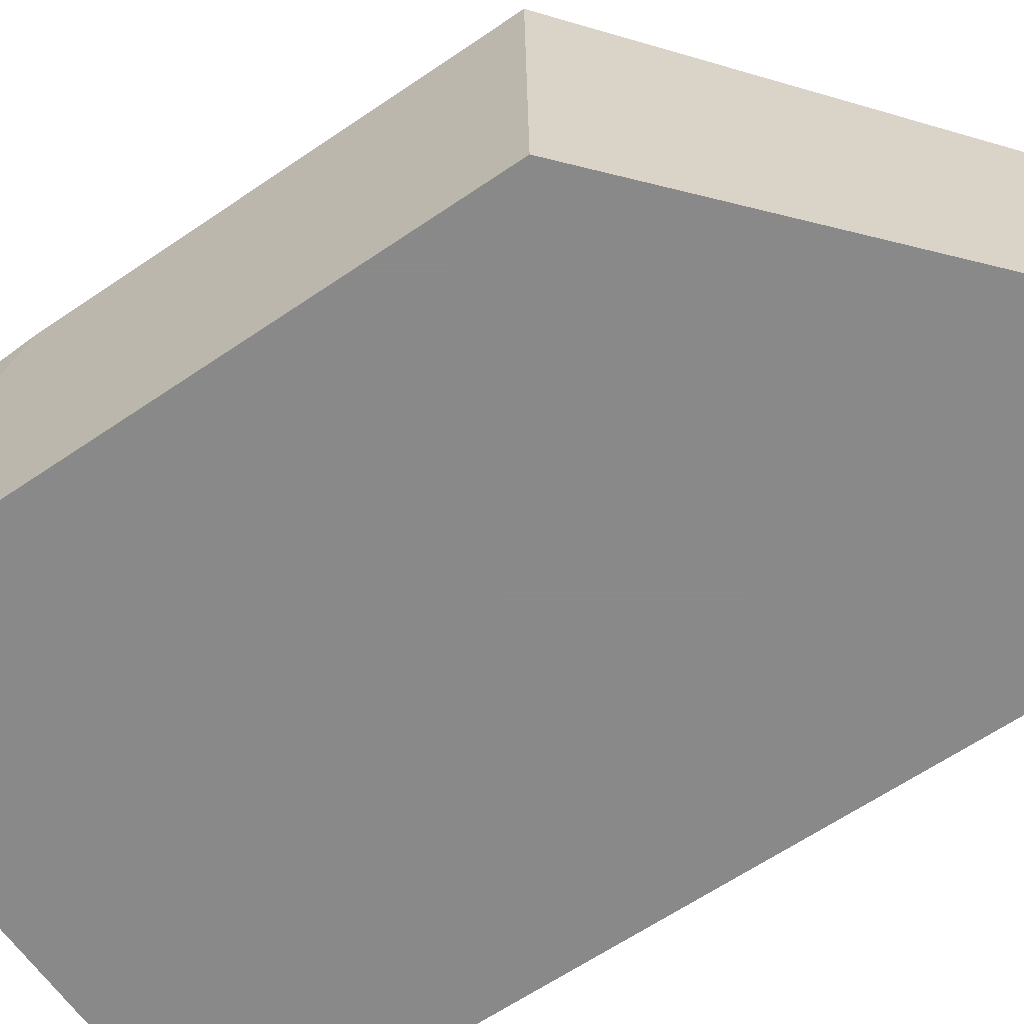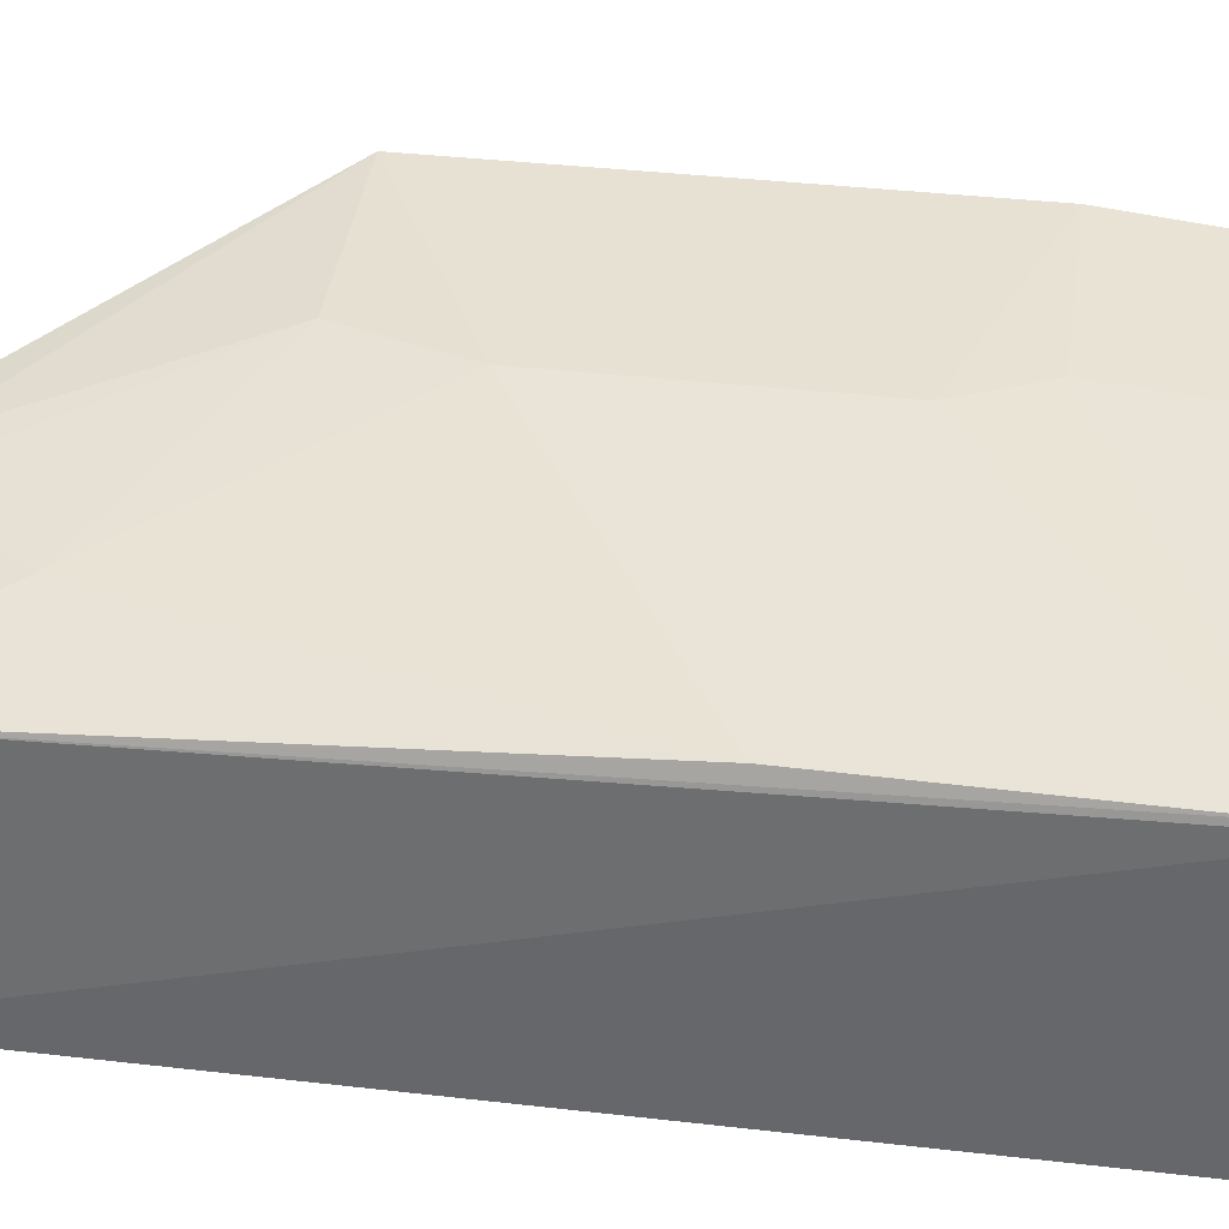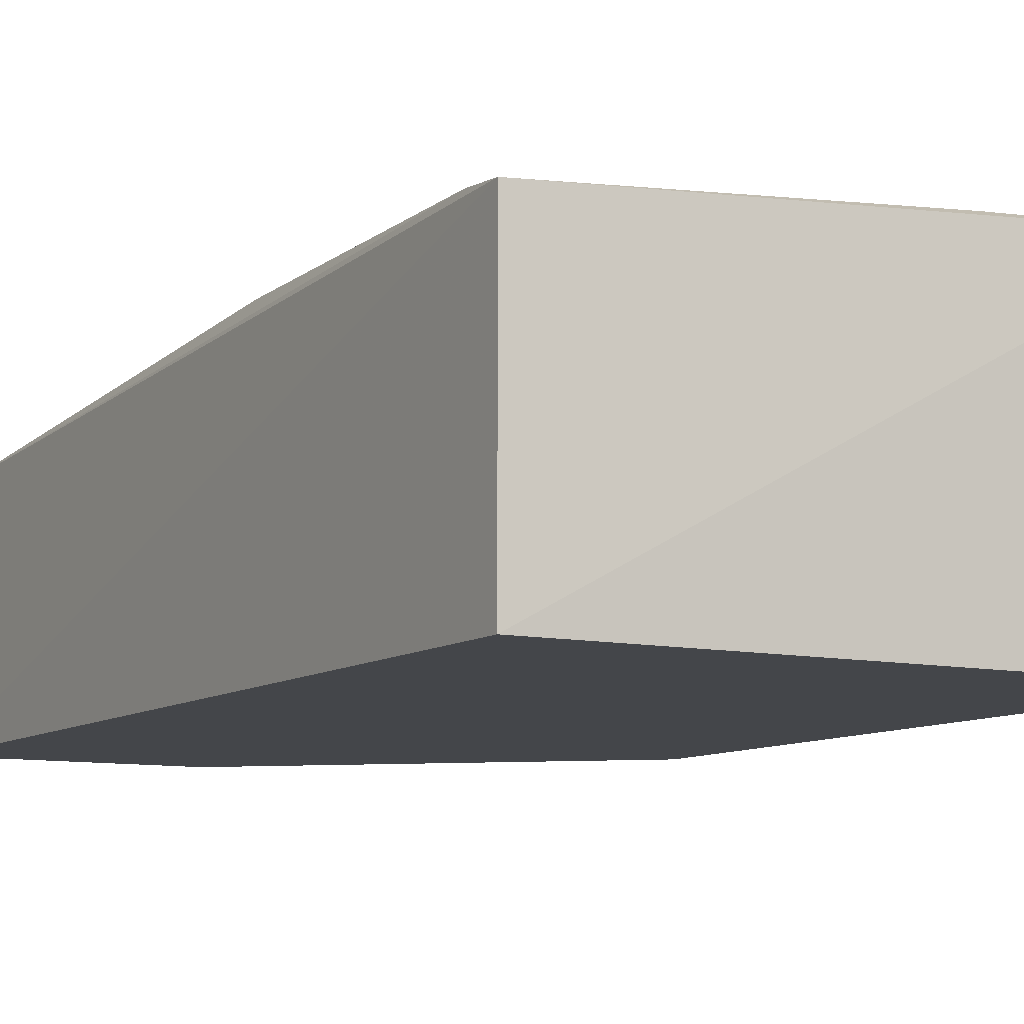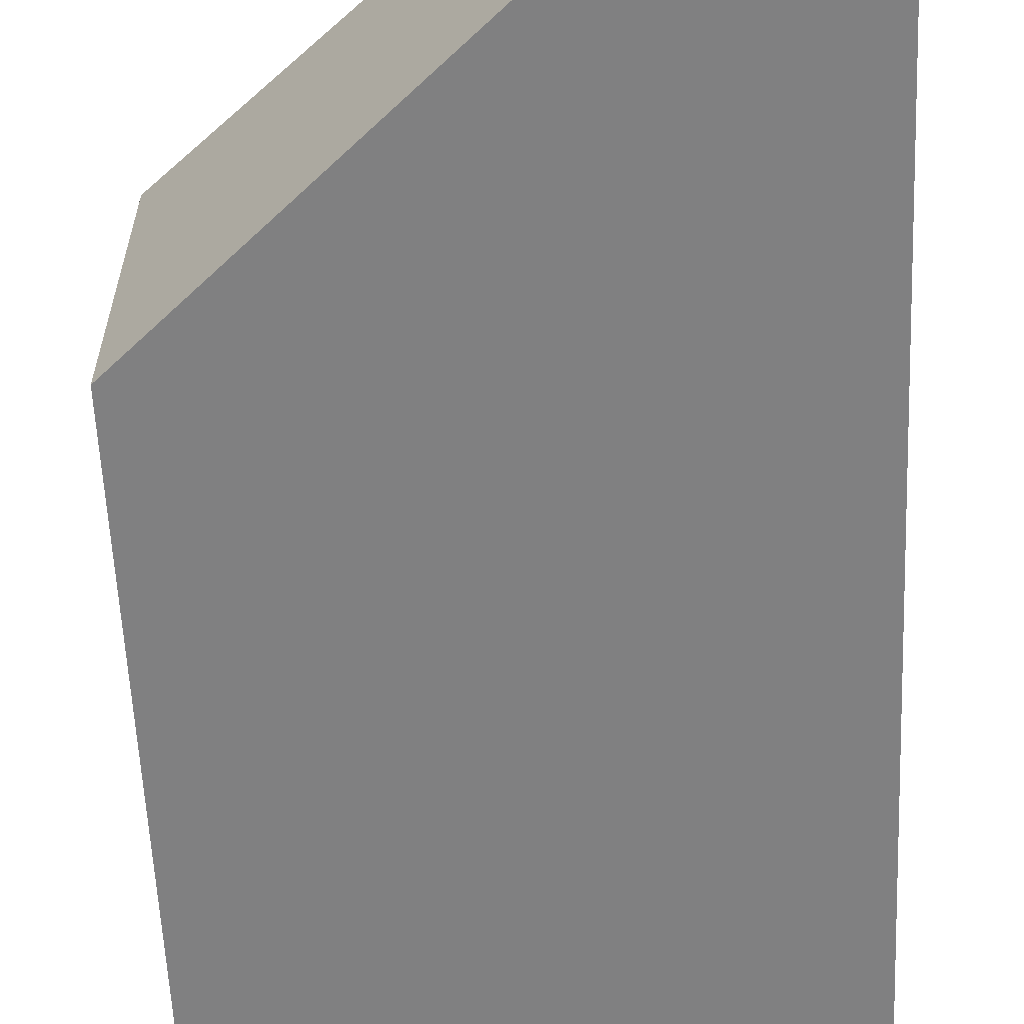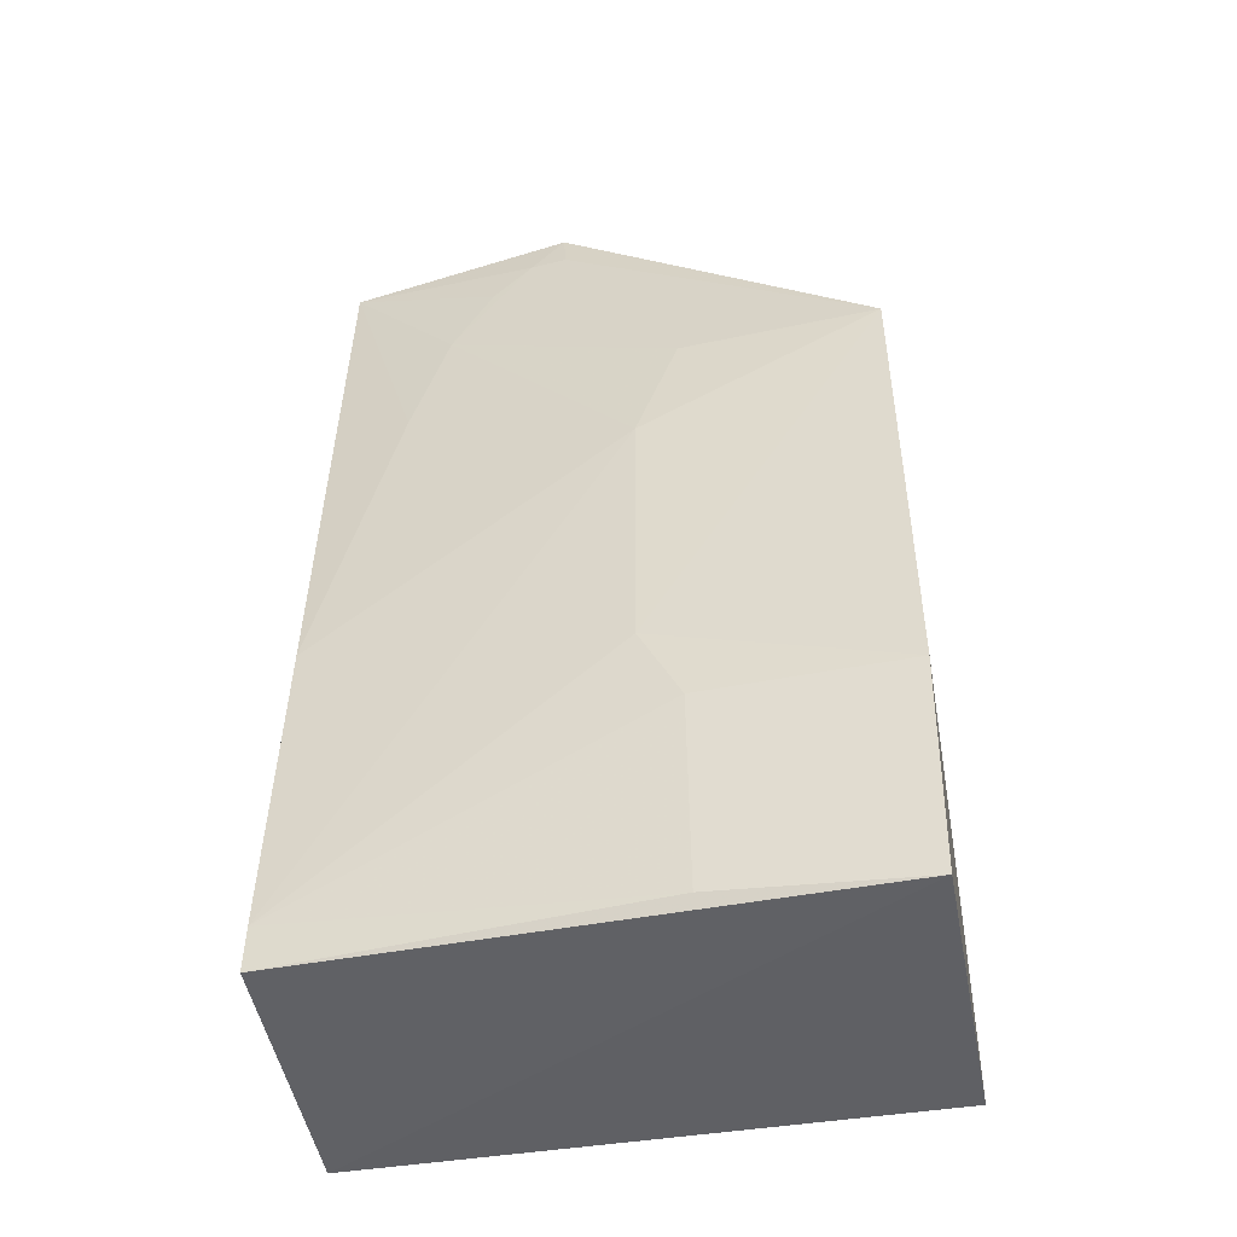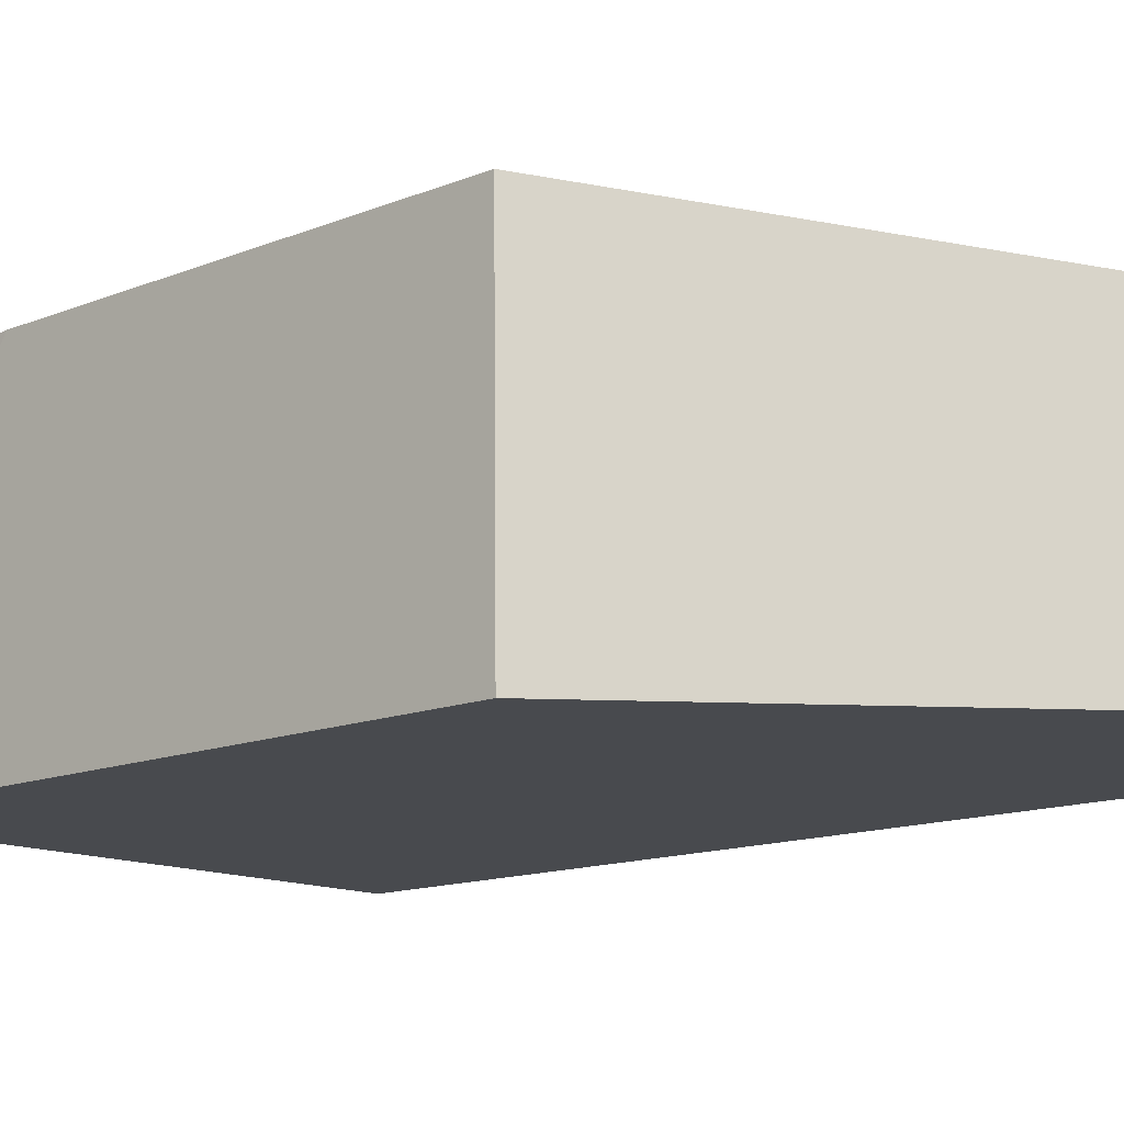
<metadata>
{"format":"obj","ext":"obj","renderer":"f3d","projection":"perspective","resolution":1024,"background":"white","views":[{"elev":-63.3,"azim":-55.4,"up":"+Y"},{"elev":36.8,"azim":98.5,"up":"+Y"},{"elev":-9.5,"azim":150.2,"up":"+Y"},{"elev":-60.1,"azim":2.6,"up":"+Y"},{"elev":-47.6,"azim":-170.0,"up":"+Z"},{"elev":-13.3,"azim":-47.1,"up":"+Y"}]}
</metadata>
<code>
v 0.06025 0.07159 0.1353
v 0.0612 0.04785 0.1359
v 0.06114 0.07532 0.03858
v 0.00483 0.07894 0.0371
v 0.004404 0.04785 0.1075
v 0.02841 0.07998 0.09515
v 0.03686 0.04785 0.1359
v 0.0612 0.04785 0.0385
v 0.06019 0.07555 0.07466
v 0.02447 0.08001 0.05891
v 0.004291 0.08092 0.1072
v 0.03676 0.07518 0.1356
v 0.004404 0.04785 0.0385
v 0.04824 0.0755 0.1193
v 0.06092 0.07574 0.04297
v 0.0245 0.07829 0.03887
v 0.00427 0.08087 0.05889
v 0.02421 0.07975 0.1071
v 0.052 0.07545 0.1071
v 0.04011 0.07551 0.1312
v 0.0285 0.08005 0.06693
v 0.03638 0.07595 0.1311
v 0.04413 0.07533 0.1271
f 1 2 3
f 7 5 2
f 8 3 2
f 8 2 5
f 8 4 3
f 11 5 7
f 12 7 2
f 12 2 1
f 12 11 7
f 13 8 5
f 13 4 8
f 15 9 1
f 15 1 3
f 15 6 9
f 16 3 4
f 16 15 3
f 16 10 15
f 17 4 13
f 17 13 5
f 17 5 11
f 17 16 4
f 17 10 16
f 18 6 11
f 18 14 6
f 19 9 6
f 19 6 14
f 19 14 1
f 19 1 9
f 20 12 1
f 20 14 18
f 21 15 10
f 21 6 15
f 21 10 17
f 21 17 11
f 21 11 6
f 22 18 11
f 22 11 12
f 22 20 18
f 22 12 20
f 23 20 1
f 23 1 14
f 23 14 20

</code>
